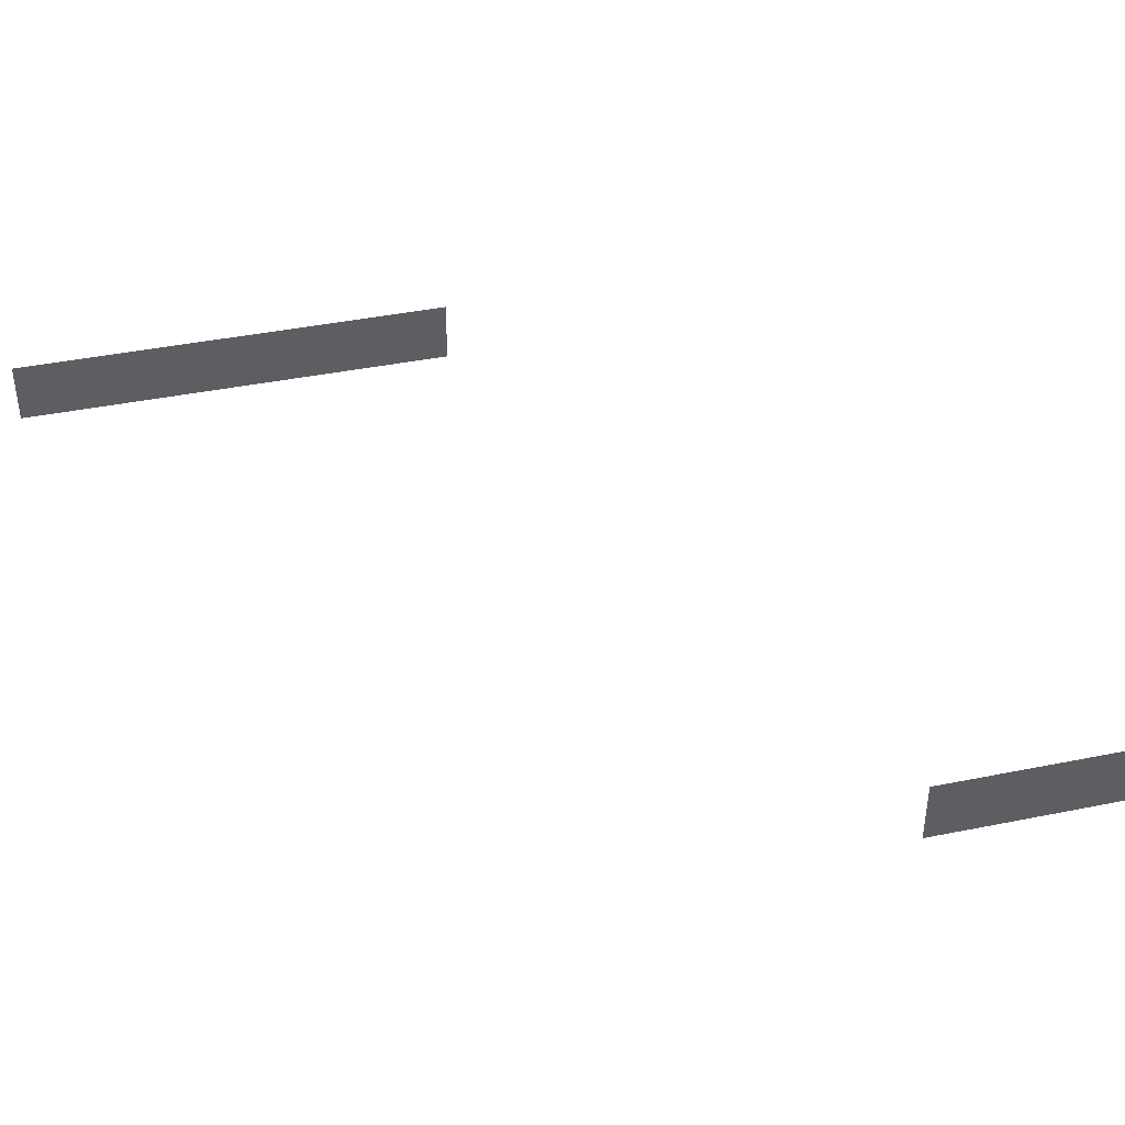
<metadata>
{"format":"obj","ext":"obj","renderer":"f3d","projection":"perspective","resolution":1024,"background":"white","views":[{"elev":41.6,"azim":-103.7,"up":"+Y"}]}
</metadata>
<code>
v -56 1792 -2768
v -56 1792 -2704
v -56 1776 -2704
v -56 1776 -2768
v -56 1792 -2768
v -56 1776 -2704
v 136 1792 -2944
v 136 1792 -2832
v 136 1776 -2832
v 136 1776 -2944
v 136 1792 -2944
v 136 1776 -2832
f 1 2 3
f 4 5 6
f 7 8 9
f 10 11 12

</code>
